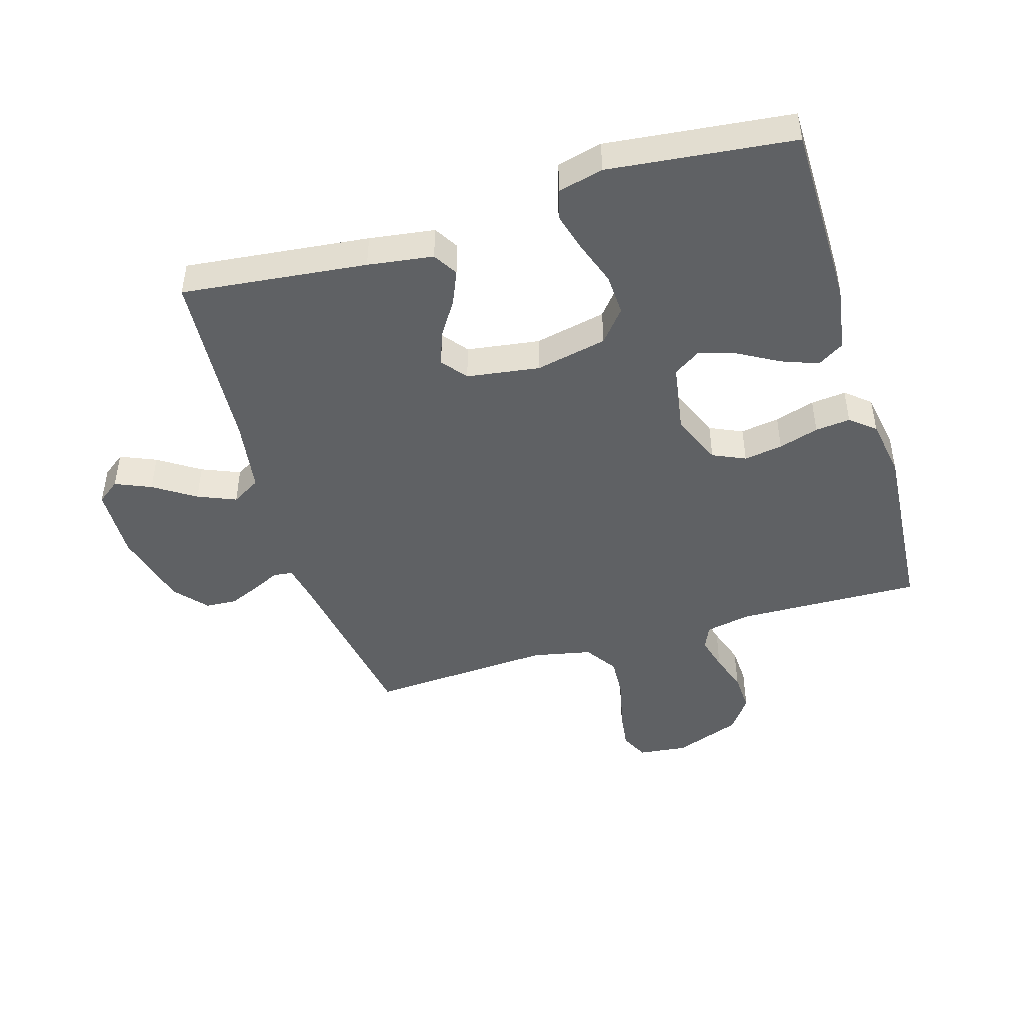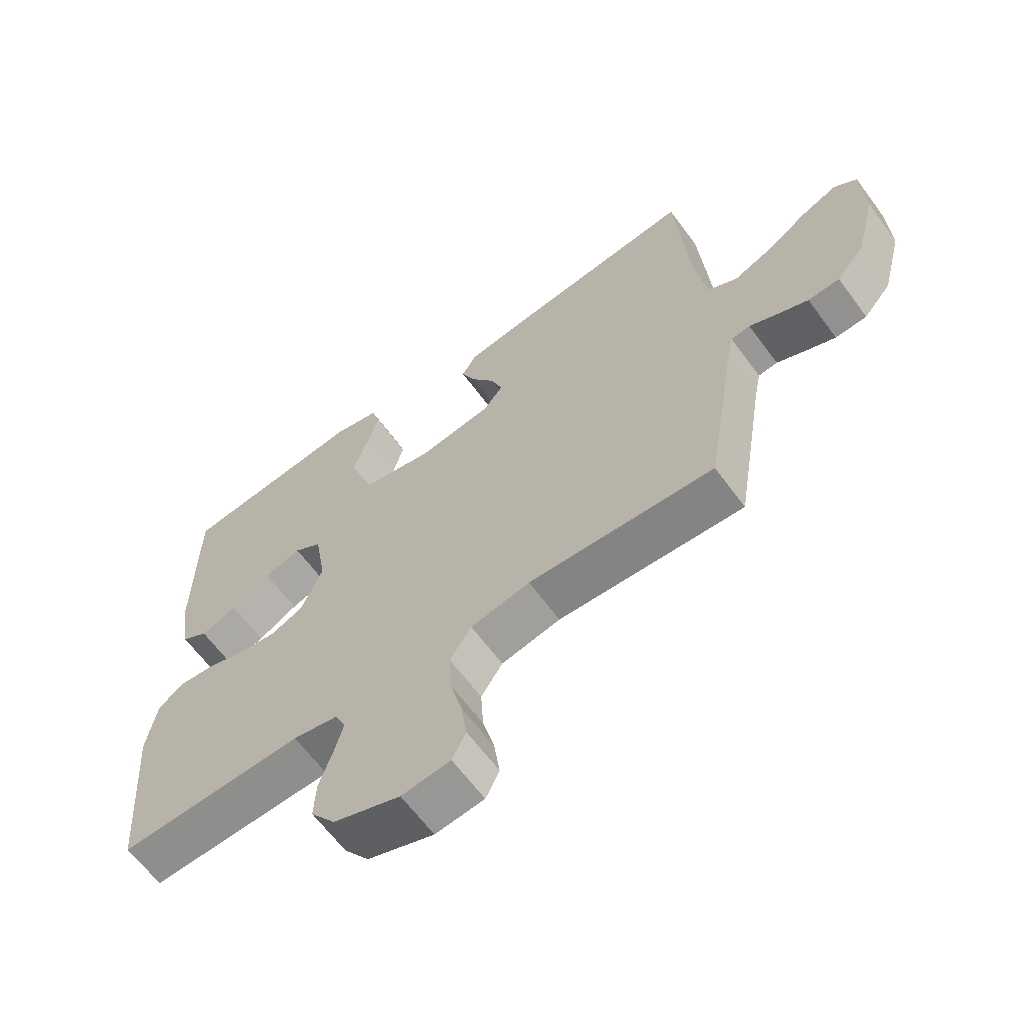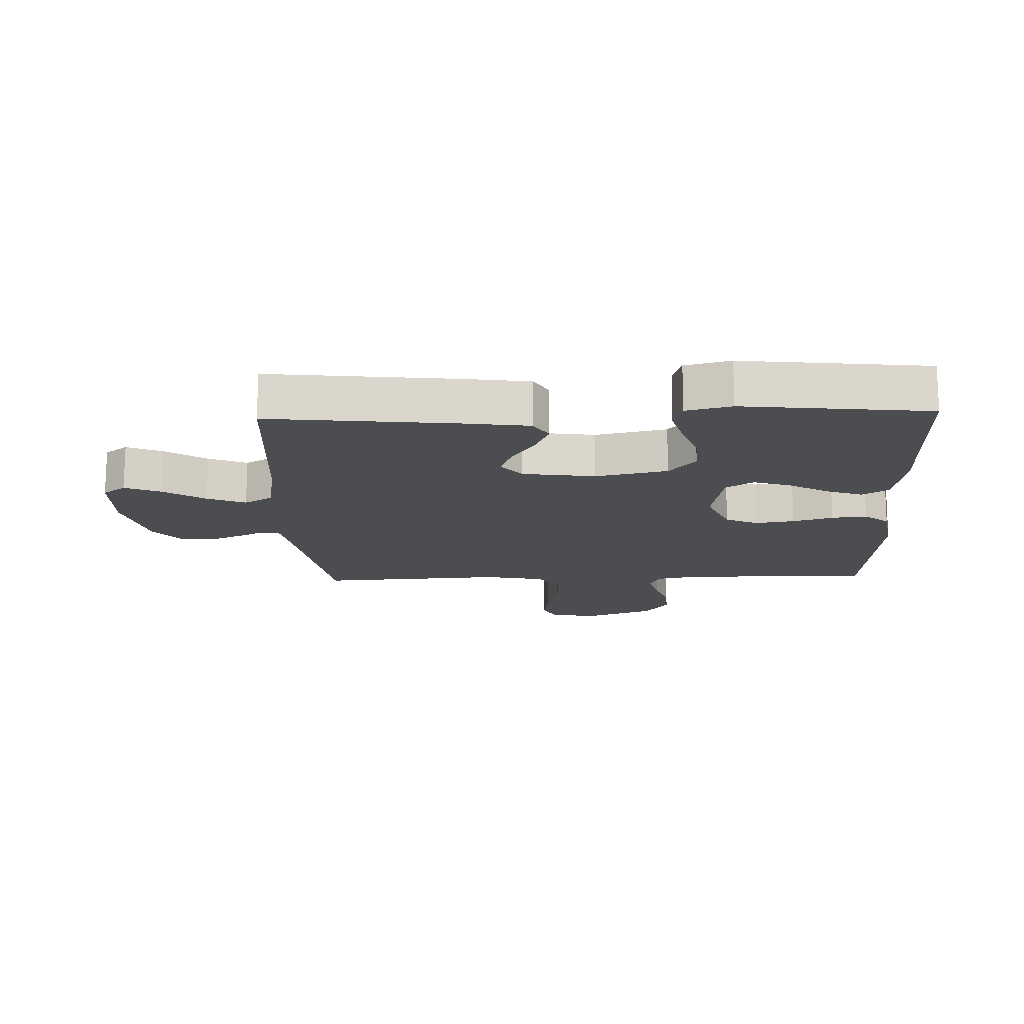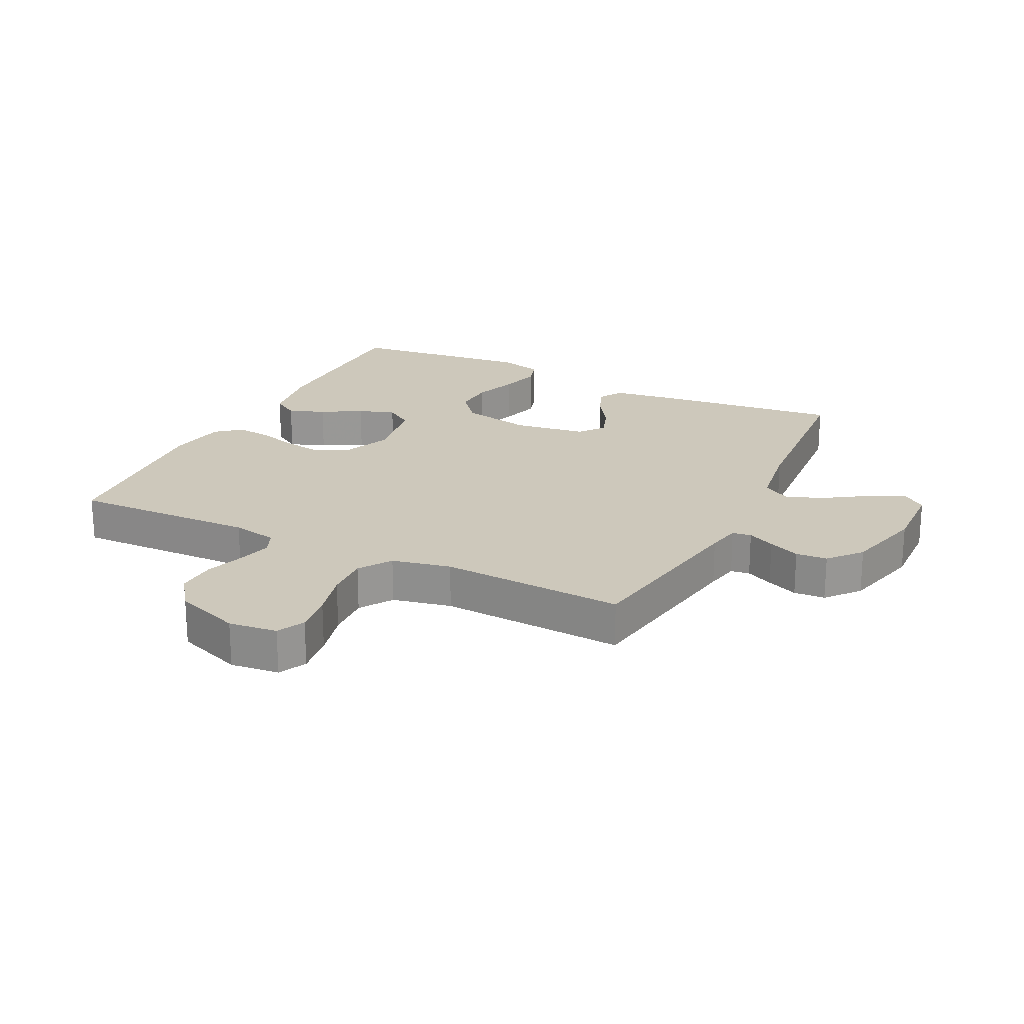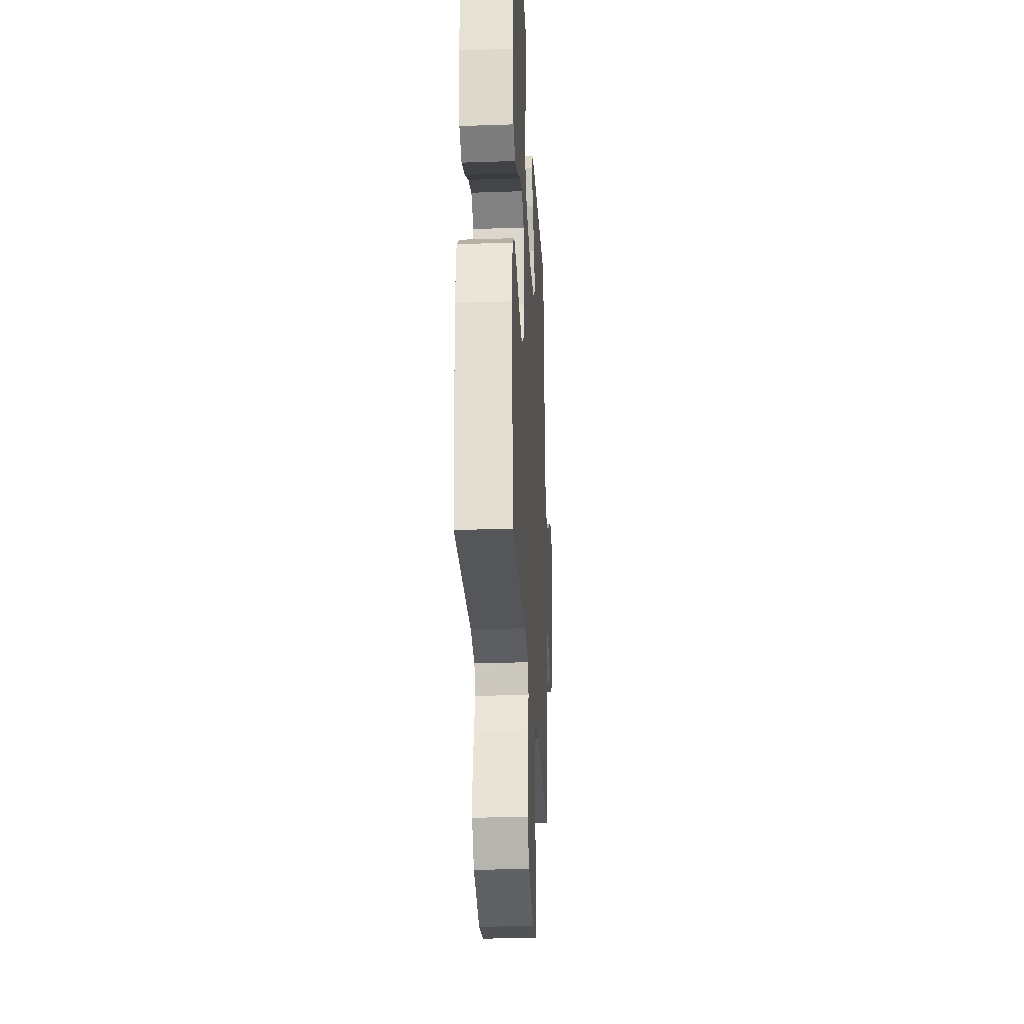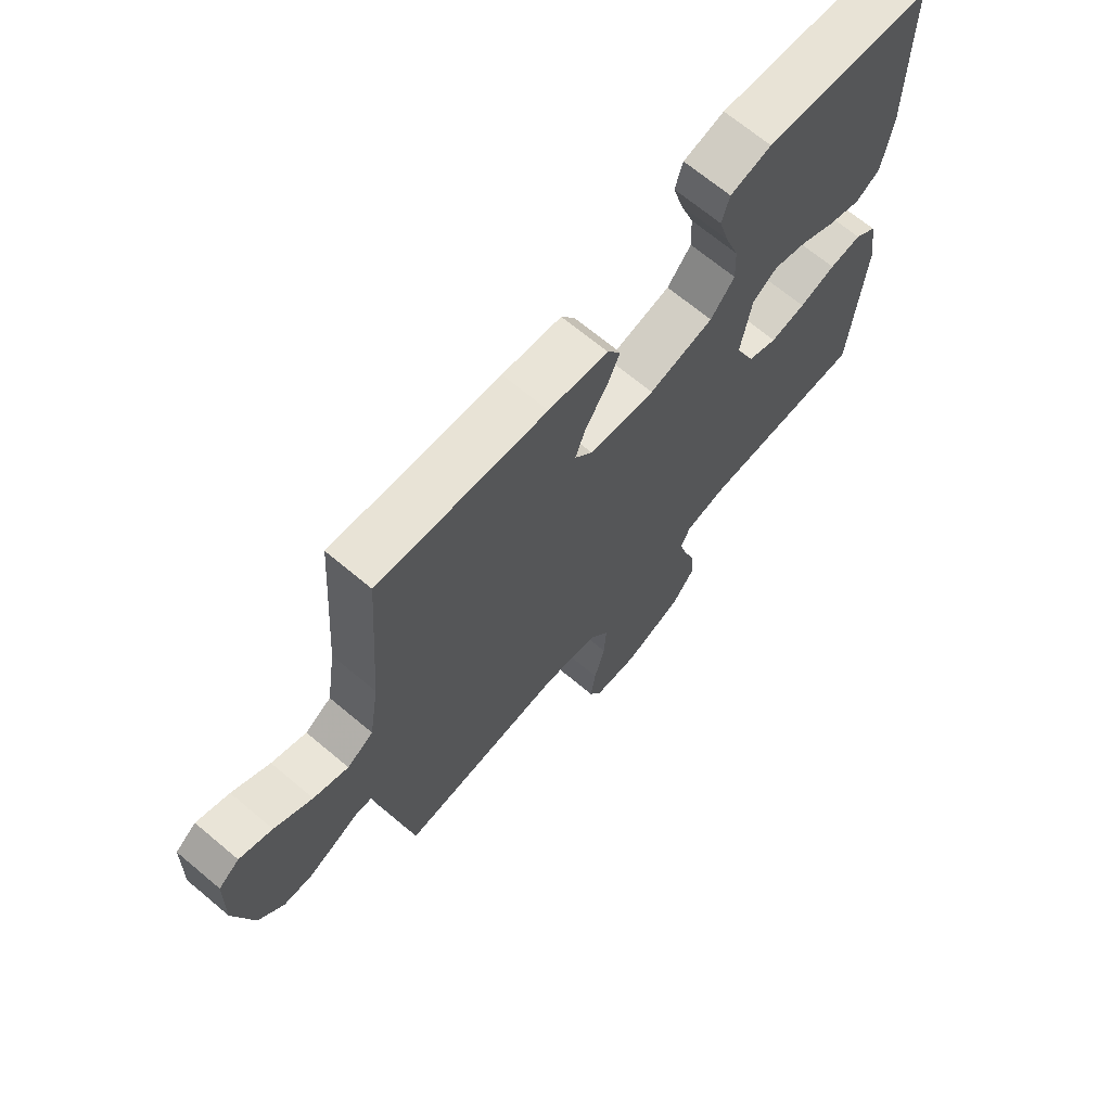
<metadata>
{"format":"obj","ext":"obj","renderer":"f3d","projection":"perspective","resolution":1024,"background":"white","views":[{"elev":-46.2,"azim":16.7,"up":"+Y"},{"elev":-63.8,"azim":-143.6,"up":"+Z"},{"elev":-15.7,"azim":2.0,"up":"+Y"},{"elev":21.8,"azim":-153.8,"up":"+Y"},{"elev":-27.2,"azim":93.0,"up":"+Z"},{"elev":68.5,"azim":-50.0,"up":"+Z"}]}
</metadata>
<code>
v 0.5 0.07 0.5
v 0.502 0.07 0.2
v 0.485 0.07 0.092
v 0.442 0.07 0.065
v 0.383 0.07 0.087
v 0.318 0.07 0.124
v 0.258 0.07 0.144
v 0.213 0.07 0.114
v 0.194 0.07 0
v 0.229 0.07 -0.083
v 0.282 0.07 -0.107
v 0.345 0.07 -0.097
v 0.41 0.07 -0.077
v 0.467 0.07 -0.071
v 0.507 0.07 -0.104
v 0.523 0.07 -0.2
v 0.5 0.07 -0.5
v 0.2 0.07 -0.492
v 0.126 0.07 -0.507
v 0.109 0.07 -0.546
v 0.124 0.07 -0.602
v 0.145 0.07 -0.665
v 0.148 0.07 -0.729
v 0.108 0.07 -0.784
v 0 0.07 -0.824
v -0.079 0.07 -0.815
v -0.101 0.07 -0.77
v -0.092 0.07 -0.703
v -0.073 0.07 -0.627
v -0.069 0.07 -0.555
v -0.104 0.07 -0.502
v -0.2 0.07 -0.482
v -0.5 0.07 -0.5
v -0.549 0.07 -0.2
v -0.56 0.07 -0.145
v -0.591 0.07 -0.141
v -0.635 0.07 -0.162
v -0.686 0.07 -0.184
v -0.737 0.07 -0.181
v -0.782 0.07 -0.128
v -0.815 0.07 0
v -0.811 0.07 0.12
v -0.774 0.07 0.148
v -0.716 0.07 0.123
v -0.649 0.07 0.079
v -0.587 0.07 0.053
v -0.54 0.07 0.081
v -0.522 0.07 0.2
v -0.5 0.07 0.5
v -0.2 0.07 0.467
v -0.094 0.07 0.452
v -0.07 0.07 0.412
v -0.093 0.07 0.358
v -0.131 0.07 0.299
v -0.15 0.07 0.245
v -0.118 0.07 0.204
v 0 0.07 0.187
v 0.116 0.07 0.212
v 0.159 0.07 0.264
v 0.156 0.07 0.331
v 0.131 0.07 0.403
v 0.113 0.07 0.468
v 0.127 0.07 0.515
v 0.2 0.07 0.533
v 0.5 0 0.5
v 0.502 0 0.2
v 0.485 0 0.092
v 0.442 0 0.065
v 0.383 0 0.087
v 0.318 0 0.124
v 0.258 0 0.144
v 0.213 0 0.114
v 0.194 0 0
v 0.229 0 -0.083
v 0.282 0 -0.107
v 0.345 0 -0.097
v 0.41 0 -0.077
v 0.467 0 -0.071
v 0.507 0 -0.104
v 0.523 0 -0.2
v 0.5 0 -0.5
v 0.2 0 -0.492
v 0.126 0 -0.507
v 0.109 0 -0.546
v 0.124 0 -0.602
v 0.145 0 -0.665
v 0.148 0 -0.729
v 0.108 0 -0.784
v 0 0 -0.824
v -0.079 0 -0.815
v -0.101 0 -0.77
v -0.092 0 -0.703
v -0.073 0 -0.627
v -0.069 0 -0.555
v -0.104 0 -0.502
v -0.2 0 -0.482
v -0.5 0 -0.5
v -0.549 0 -0.2
v -0.56 0 -0.145
v -0.591 0 -0.141
v -0.635 0 -0.162
v -0.686 0 -0.184
v -0.737 0 -0.181
v -0.782 0 -0.128
v -0.815 0 0
v -0.811 0 0.12
v -0.774 0 0.148
v -0.716 0 0.123
v -0.649 0 0.079
v -0.587 0 0.053
v -0.54 0 0.081
v -0.522 0 0.2
v -0.5 0 0.5
v -0.2 0 0.467
v -0.094 0 0.452
v -0.07 0 0.412
v -0.093 0 0.358
v -0.131 0 0.299
v -0.15 0 0.245
v -0.118 0 0.204
v 0 0 0.187
v 0.116 0 0.212
v 0.159 0 0.264
v 0.156 0 0.331
v 0.131 0 0.403
v 0.113 0 0.468
v 0.127 0 0.515
v 0.2 0 0.533
f 4 5 6
f 3 4 6
f 2 3 6
f 1 2 6
f 64 1 6
f 63 64 6
f 62 63 6
f 61 62 6
f 60 61 6
f 59 60 6 7
f 58 59 7 8
f 57 58 8 9
f 56 57 9 10
f 52 53 54
f 51 52 54
f 50 51 54
f 49 50 54
f 48 49 54
f 47 48 54 55
f 46 47 55 56
f 43 44 45
f 42 43 45
f 41 42 45
f 40 41 45
f 39 40 45
f 38 39 45
f 37 38 45
f 36 37 45
f 35 36 45 46
f 46 56 10
f 35 46 10
f 34 35 10
f 27 28 29
f 26 27 29
f 25 26 29
f 24 25 29
f 23 24 29
f 22 23 29
f 21 22 29
f 20 21 29 30
f 19 20 30 31
f 16 17 18
f 15 16 18
f 14 15 18
f 13 14 18
f 12 13 18
f 19 31 32
f 18 19 32
f 12 18 32
f 11 12 32
f 32 33 34
f 11 32 34
f 10 11 34
f 70 69 68
f 70 68 67
f 70 67 66
f 70 66 65
f 70 65 128
f 70 128 127
f 70 127 126
f 70 126 125
f 70 125 124
f 71 70 124 123
f 72 71 123 122
f 73 72 122 121
f 74 73 121 120
f 118 117 116
f 118 116 115
f 118 115 114
f 118 114 113
f 118 113 112
f 119 118 112 111
f 120 119 111 110
f 109 108 107
f 109 107 106
f 109 106 105
f 109 105 104
f 109 104 103
f 109 103 102
f 109 102 101
f 109 101 100
f 110 109 100 99
f 74 120 110
f 74 110 99
f 74 99 98
f 93 92 91
f 93 91 90
f 93 90 89
f 93 89 88
f 93 88 87
f 93 87 86
f 93 86 85
f 94 93 85 84
f 95 94 84 83
f 82 81 80
f 82 80 79
f 82 79 78
f 82 78 77
f 82 77 76
f 96 95 83
f 96 83 82
f 96 82 76
f 96 76 75
f 98 97 96
f 98 96 75
f 98 75 74
f 1 65 66 2
f 2 66 67 3
f 3 67 68 4
f 4 68 69 5
f 5 69 70 6
f 6 70 71 7
f 7 71 72 8
f 8 72 73 9
f 9 73 74 10
f 10 74 75 11
f 11 75 76 12
f 12 76 77 13
f 13 77 78 14
f 14 78 79 15
f 15 79 80 16
f 16 80 81 17
f 17 81 82 18
f 18 82 83 19
f 19 83 84 20
f 20 84 85 21
f 21 85 86 22
f 22 86 87 23
f 23 87 88 24
f 24 88 89 25
f 25 89 90 26
f 26 90 91 27
f 27 91 92 28
f 28 92 93 29
f 29 93 94 30
f 30 94 95 31
f 31 95 96 32
f 32 96 97 33
f 33 97 98 34
f 34 98 99 35
f 35 99 100 36
f 36 100 101 37
f 37 101 102 38
f 38 102 103 39
f 39 103 104 40
f 40 104 105 41
f 41 105 106 42
f 42 106 107 43
f 43 107 108 44
f 44 108 109 45
f 45 109 110 46
f 46 110 111 47
f 47 111 112 48
f 48 112 113 49
f 49 113 114 50
f 50 114 115 51
f 51 115 116 52
f 52 116 117 53
f 53 117 118 54
f 54 118 119 55
f 55 119 120 56
f 56 120 121 57
f 57 121 122 58
f 58 122 123 59
f 59 123 124 60
f 60 124 125 61
f 61 125 126 62
f 62 126 127 63
f 63 127 128 64
f 64 128 65 1

</code>
